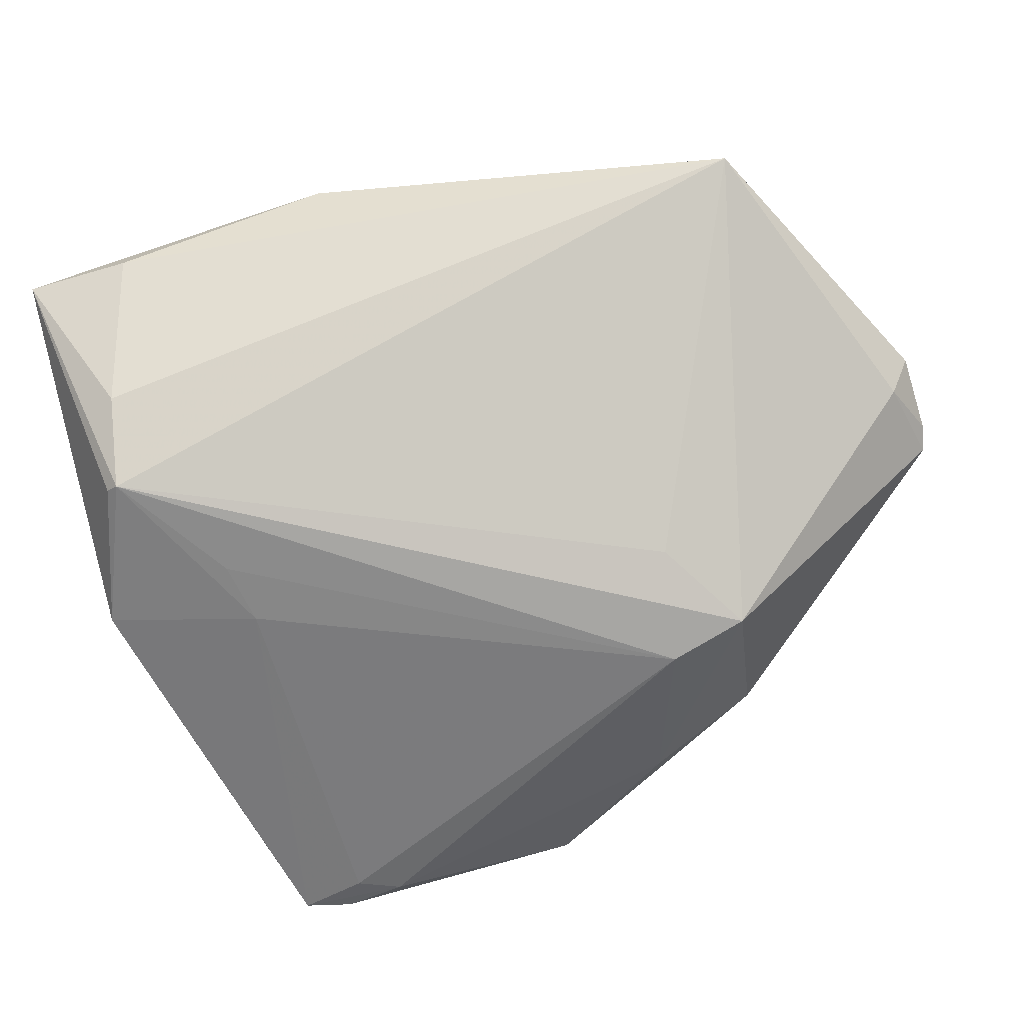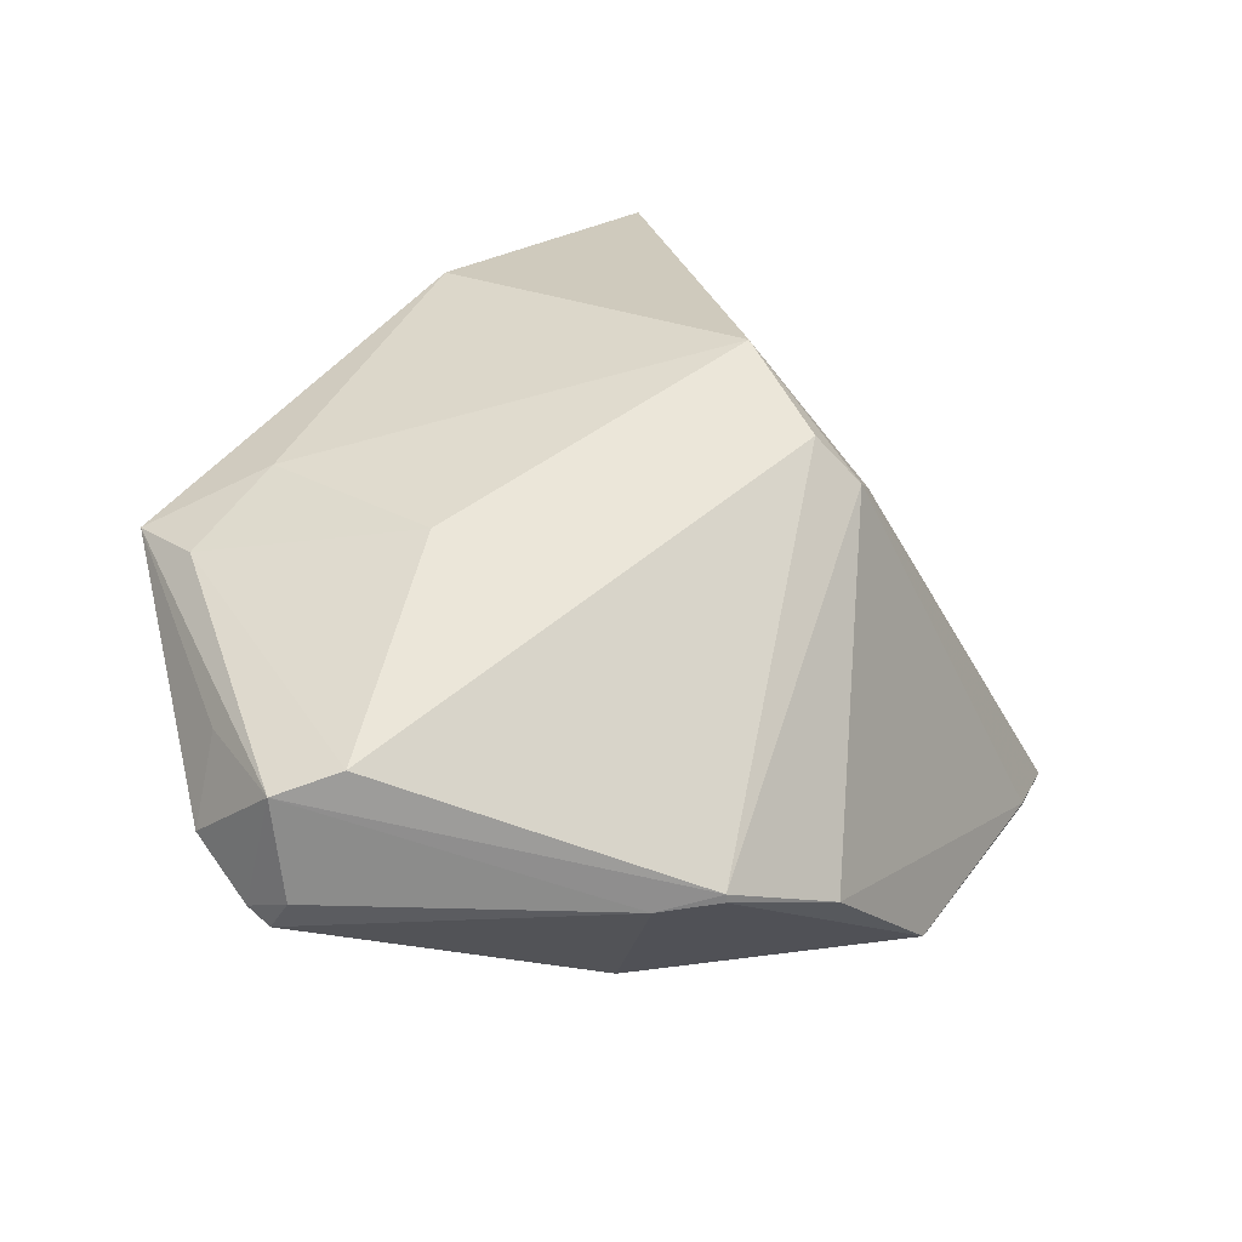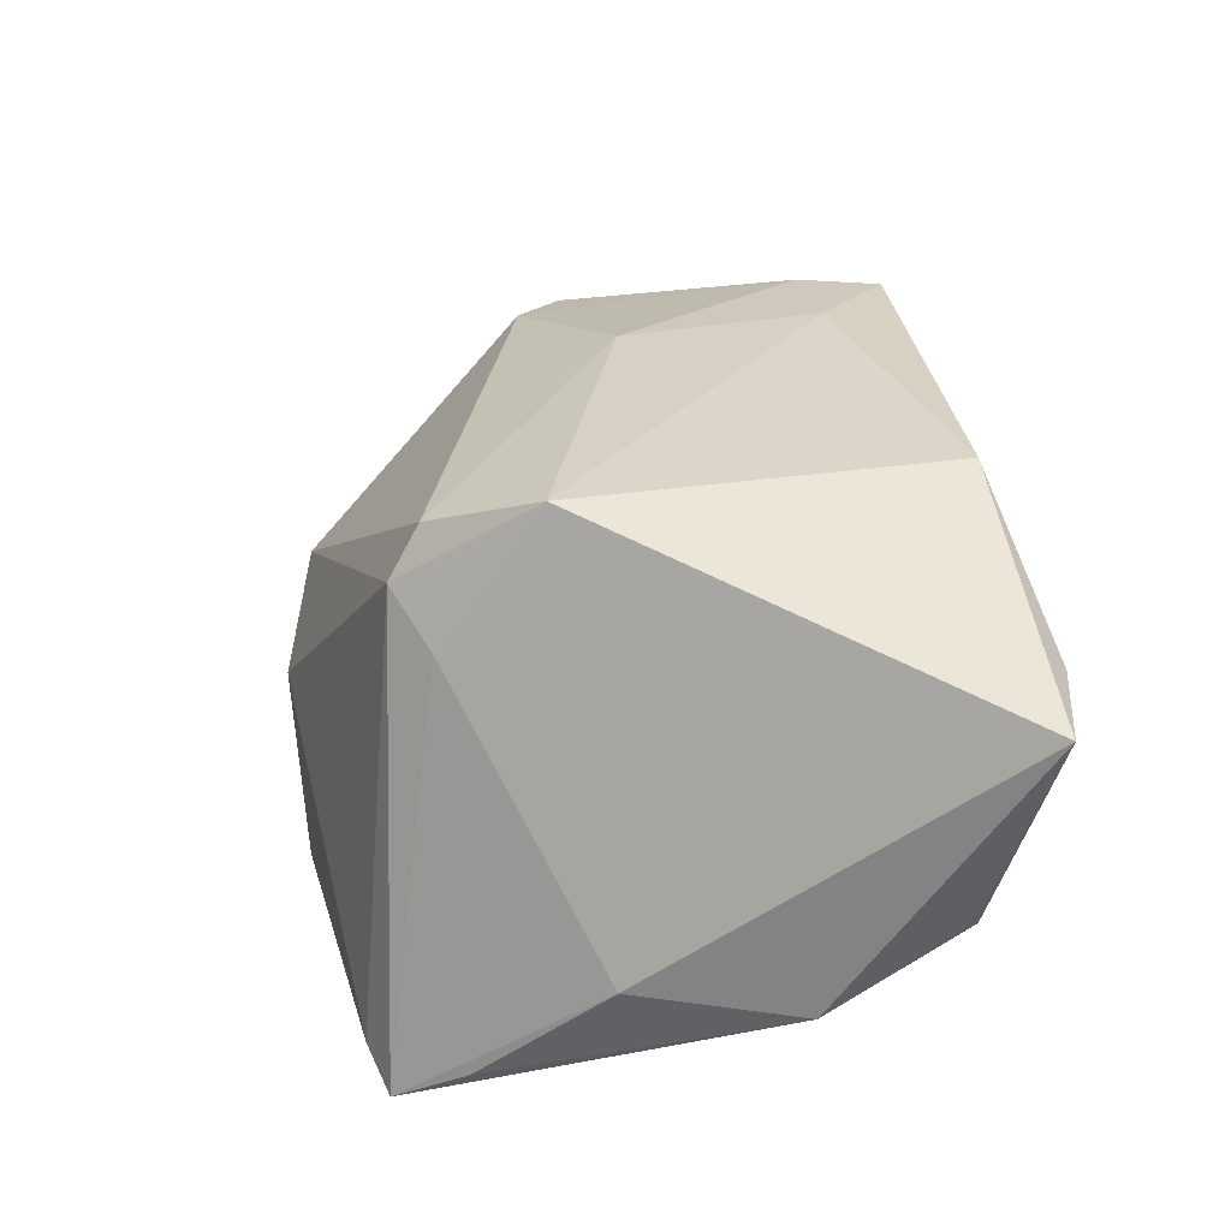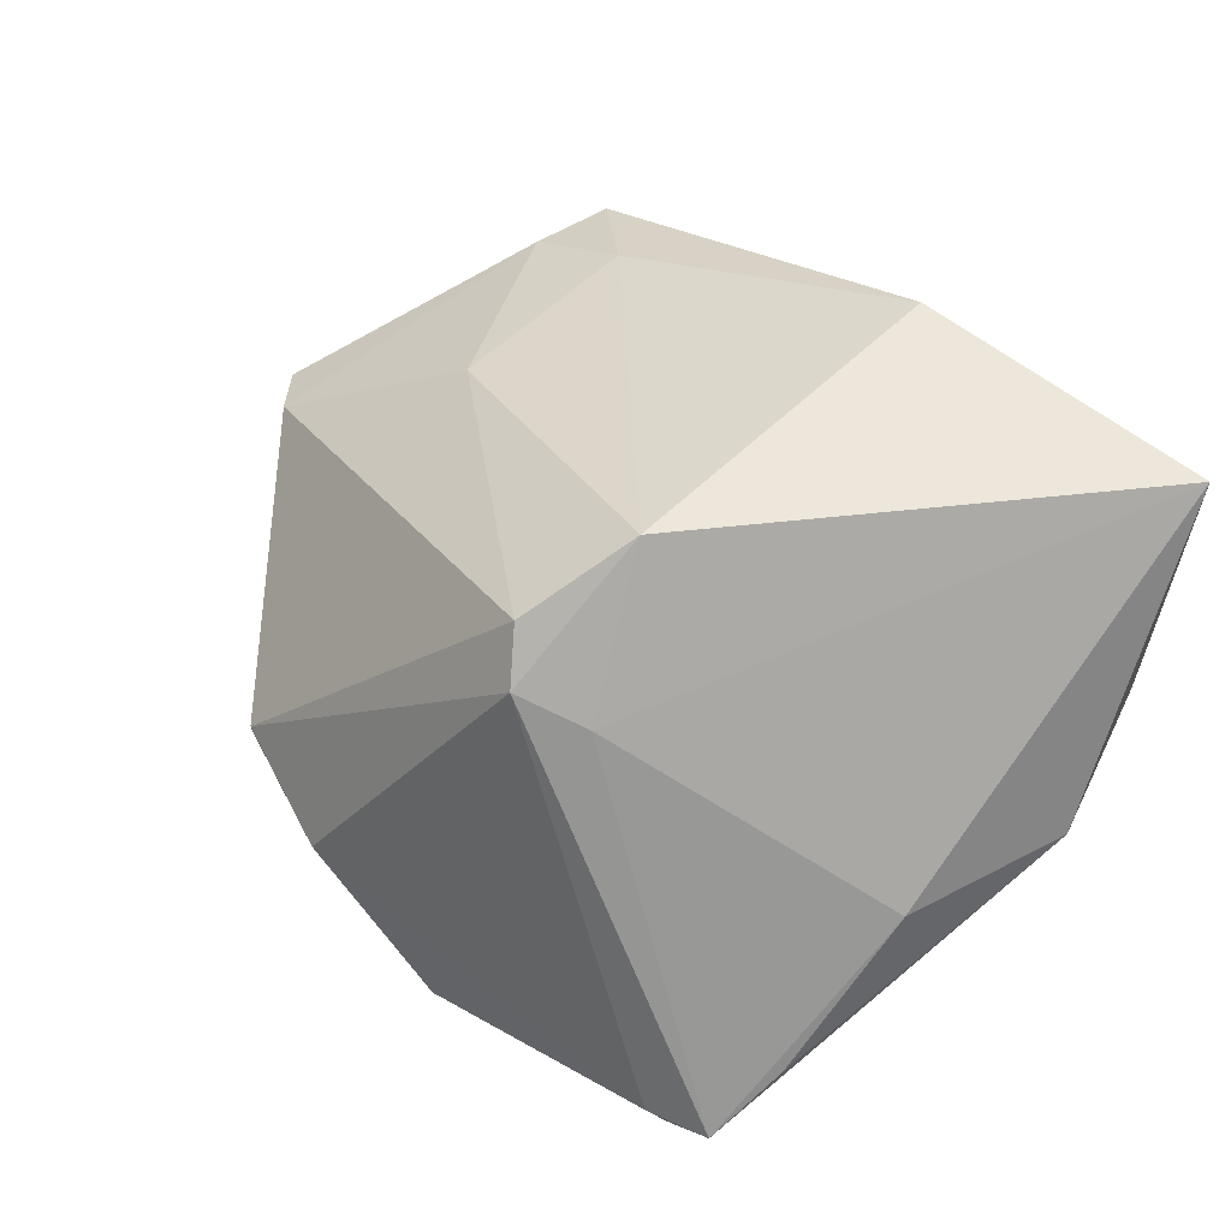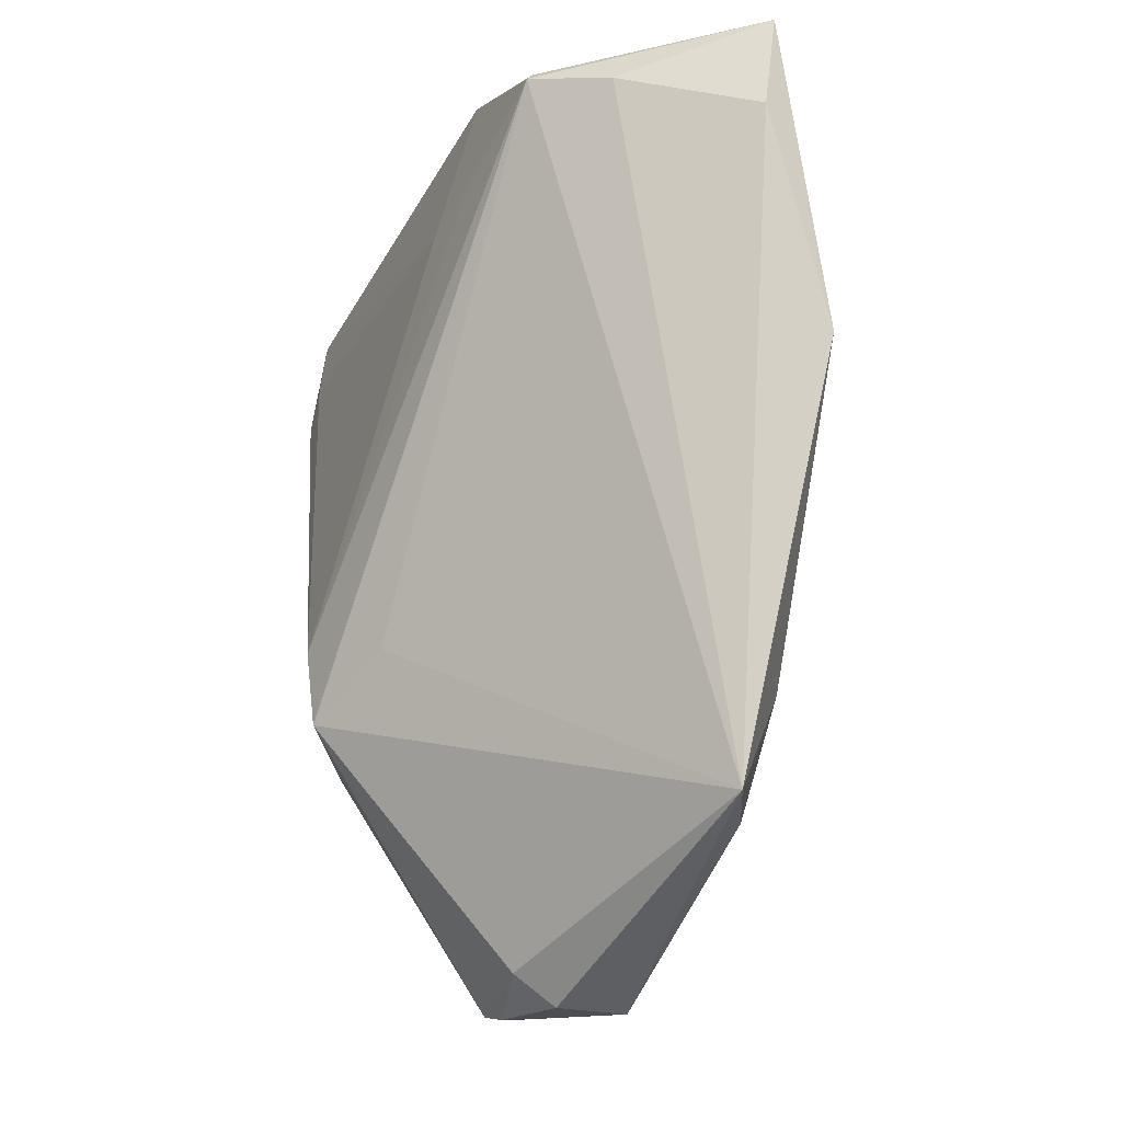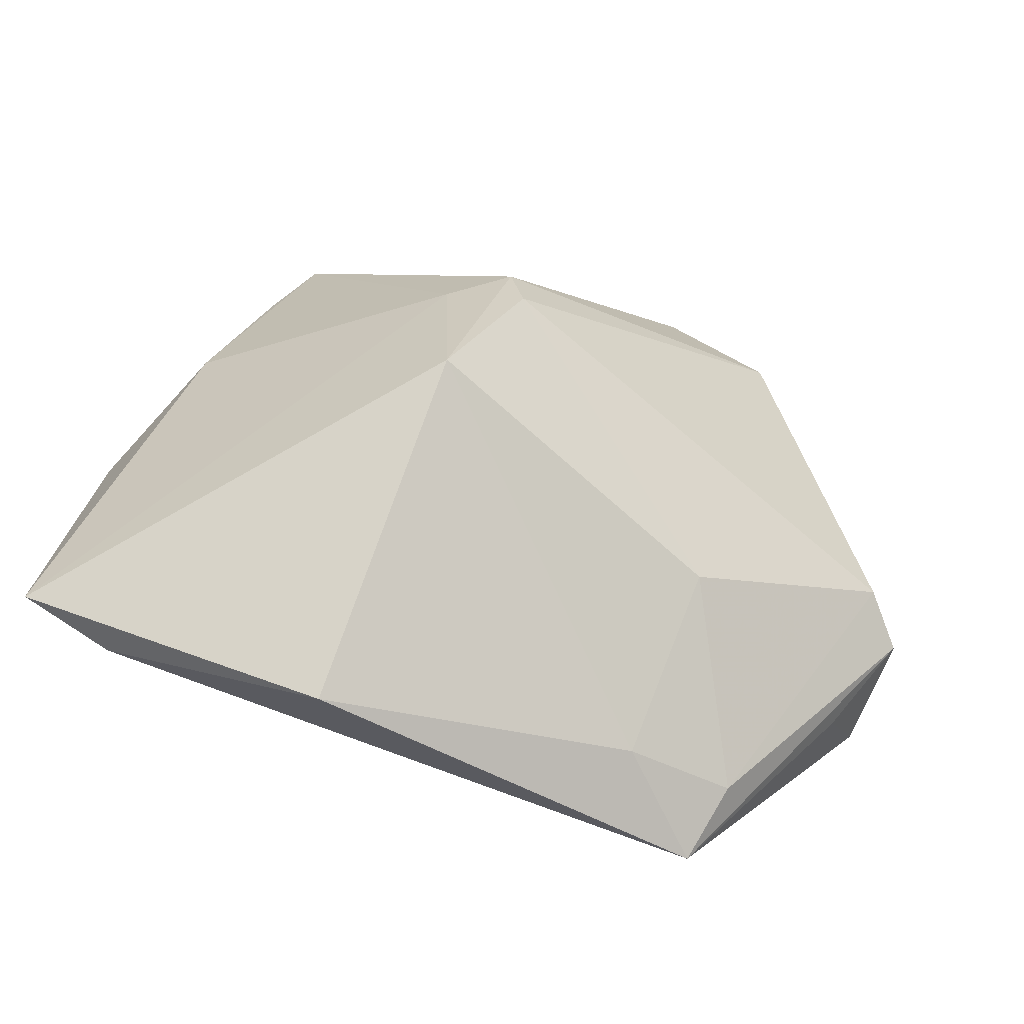
<metadata>
{"format":"obj","ext":"obj","renderer":"f3d","projection":"perspective","resolution":1024,"background":"white","views":[{"elev":53.4,"azim":154.7,"up":"+Y"},{"elev":23.0,"azim":-52.4,"up":"+Z"},{"elev":48.6,"azim":81.1,"up":"+Z"},{"elev":52.5,"azim":42.3,"up":"+Z"},{"elev":75.9,"azim":-98.6,"up":"+Y"},{"elev":77.2,"azim":-161.3,"up":"+Z"}]}
</metadata>
<code>
v 0.04695 0.02597 0.004023
v 0.005361 -0.035 -0.02788
v -0.007017 0.00304 -0.02934
v 0.03244 -0.03111 -0.02476
v -0.02878 -0.02581 -0.013
v 0.03944 -0.02925 -0.02438
v 0.01125 0.03315 0.02949
v -0.009643 0.01204 -0.02078
v 0.05081 0.0111 -0.001954
v -0.01142 -0.0353 -0.0163
v 0.0284 -0.0275 -0.02773
v 0.03609 0.0113 -0.008771
v -0.04966 0.006013 -0.01381
v -0.02459 -0.03119 -0.01105
v 0.04608 0.03286 0.02949
v -0.006373 -0.02039 -0.02936
v -0.02451 -0.03111 -0.01199
v 0.03588 0.0353 0.02663
v -0.03348 0.0353 0.01237
v 0.04298 0.03102 0.012
v 0.01059 -0.008177 0.02949
v 0.03755 0.0173 -0.005162
v -0.04963 0.0005876 -0.01186
v -0.04903 0.003658 -0.01558
v 0.00817 -0.02372 0.01811
v 0.01526 -0.02012 0.01485
v -0.04965 0.01232 -0.008007
v 0.04603 0.02714 0.003281
v -0.01557 0.005761 -0.02949
v -0.03551 0.02603 0.01252
v -0.01861 -0.0137 -0.02871
v -0.05081 0.001131 -0.000513
v 0.04203 -0.02117 -0.01801
v 0.04444 -0.006681 -0.003067
v -0.04557 0.01268 -0.01189
v 0.005343 -0.01995 0.02313
v 0.03301 -0.02598 -0.02587
v -0.04612 -0.004305 0.002015
v -0.04609 0.01288 0.001166
v -0.02461 0.003972 0.01689
v 0.03452 -0.03006 -0.02605
v -0.02341 0.02619 0.01823
f 7 15 18
f 9 12 28
f 6 12 9
f 14 5 17
f 17 10 14
f 2 10 17
f 17 31 2
f 5 31 17
f 30 40 42
f 38 14 36
f 36 40 38
f 38 40 30
f 7 18 19
f 19 42 7
f 30 42 19
f 2 31 16
f 16 11 2
f 3 11 16
f 24 31 5
f 2 11 41
f 41 11 6
f 37 11 3
f 6 11 37
f 3 12 37
f 37 12 6
f 22 3 28
f 28 12 22
f 22 12 3
f 6 26 25
f 36 14 25
f 14 10 25
f 28 15 1
f 1 9 28
f 15 9 1
f 34 9 15
f 34 26 6
f 15 26 34
f 28 3 29
f 31 24 29
f 3 16 29
f 29 16 31
f 28 19 20
f 20 19 18
f 20 15 28
f 20 18 15
f 23 24 5
f 13 24 23
f 21 26 15
f 21 25 26
f 36 25 21
f 21 40 36
f 21 15 7
f 7 42 21
f 21 42 40
f 6 25 4
f 4 25 10
f 4 10 2
f 2 41 4
f 4 41 6
f 6 9 33
f 33 34 6
f 9 34 33
f 8 19 28
f 28 29 8
f 8 29 19
f 19 29 35
f 35 24 13
f 35 29 24
f 32 5 14
f 32 23 5
f 14 38 32
f 32 38 30
f 13 23 32
f 30 19 32
f 19 39 32
f 27 35 13
f 19 35 27
f 27 39 19
f 13 32 27
f 27 32 39

</code>
